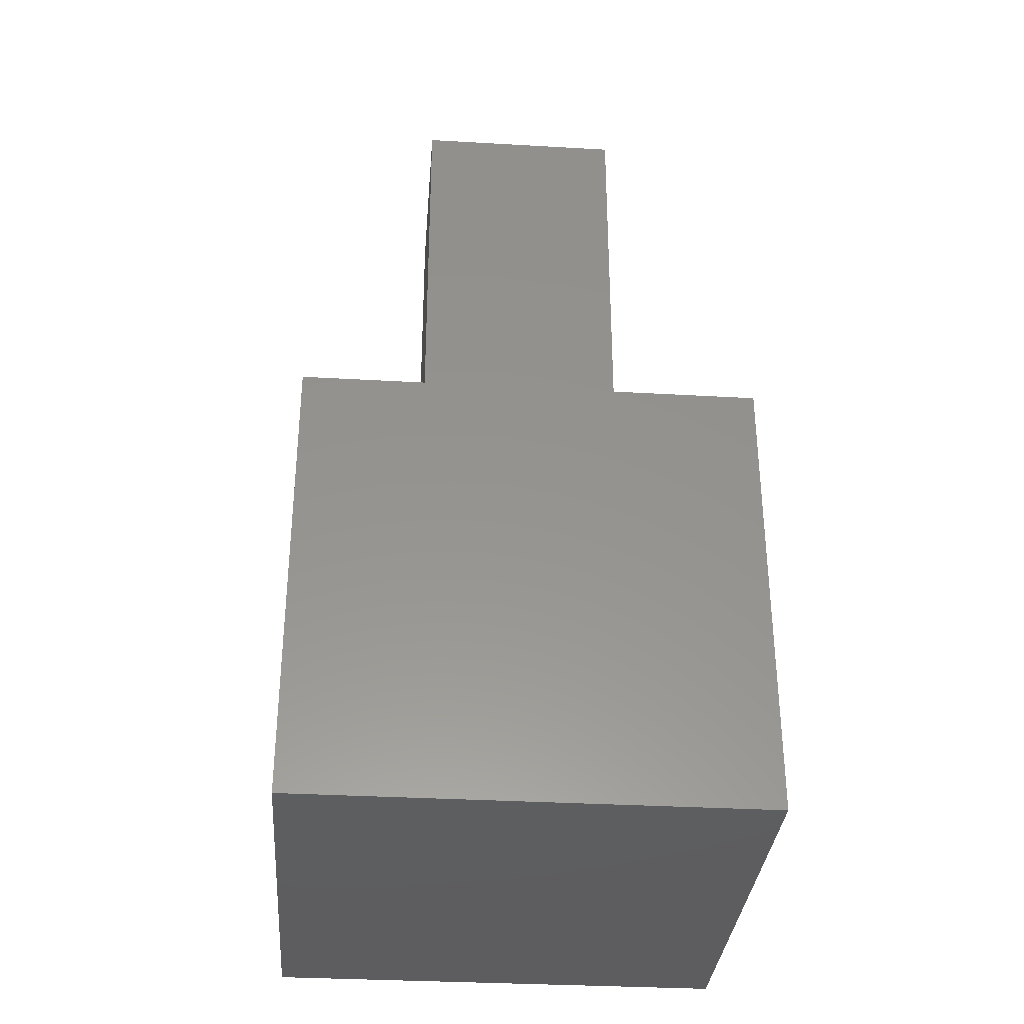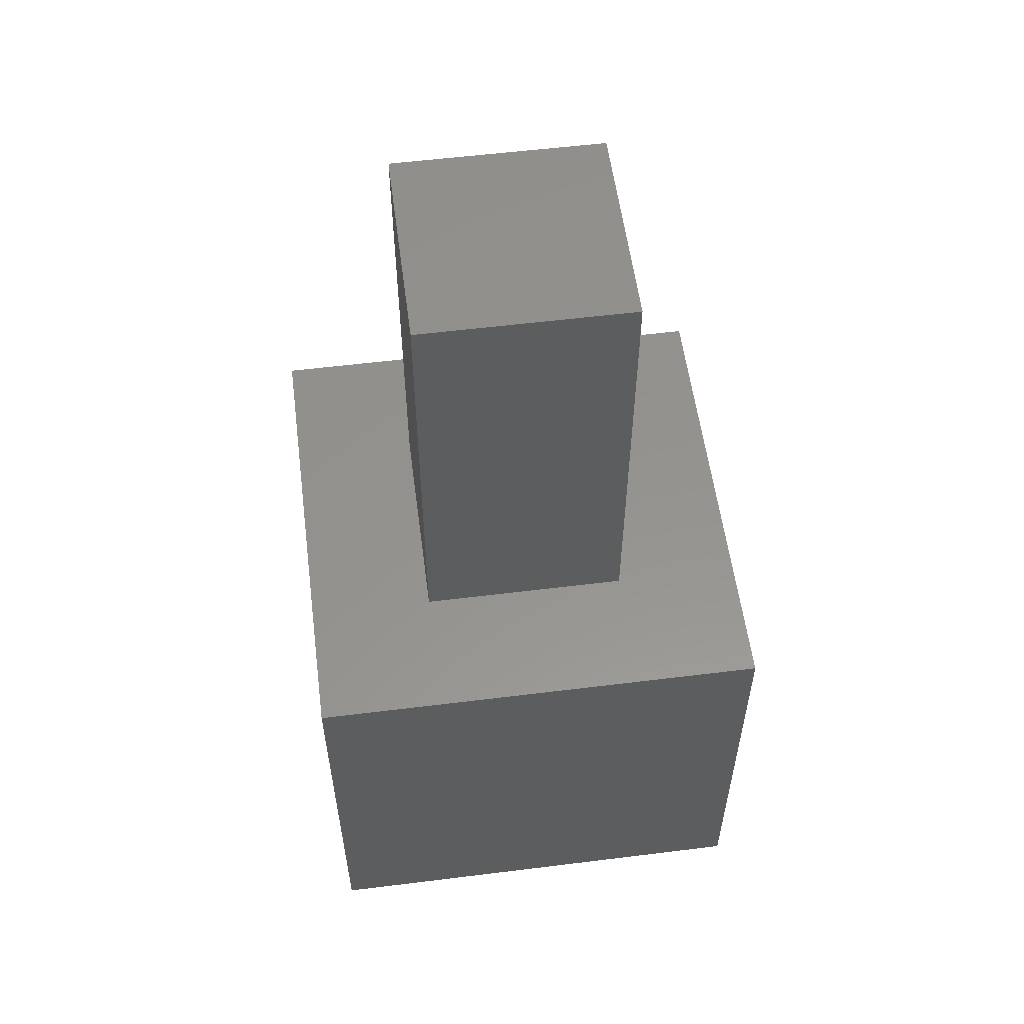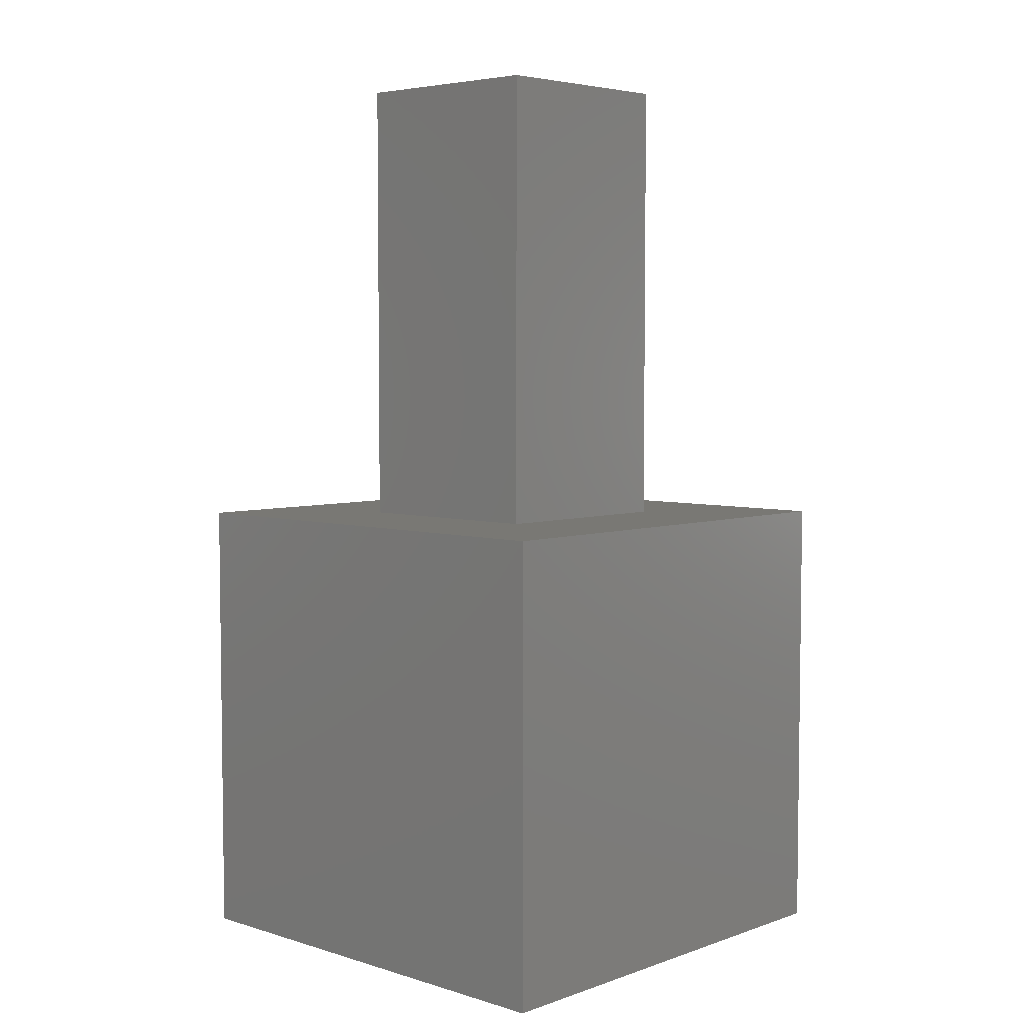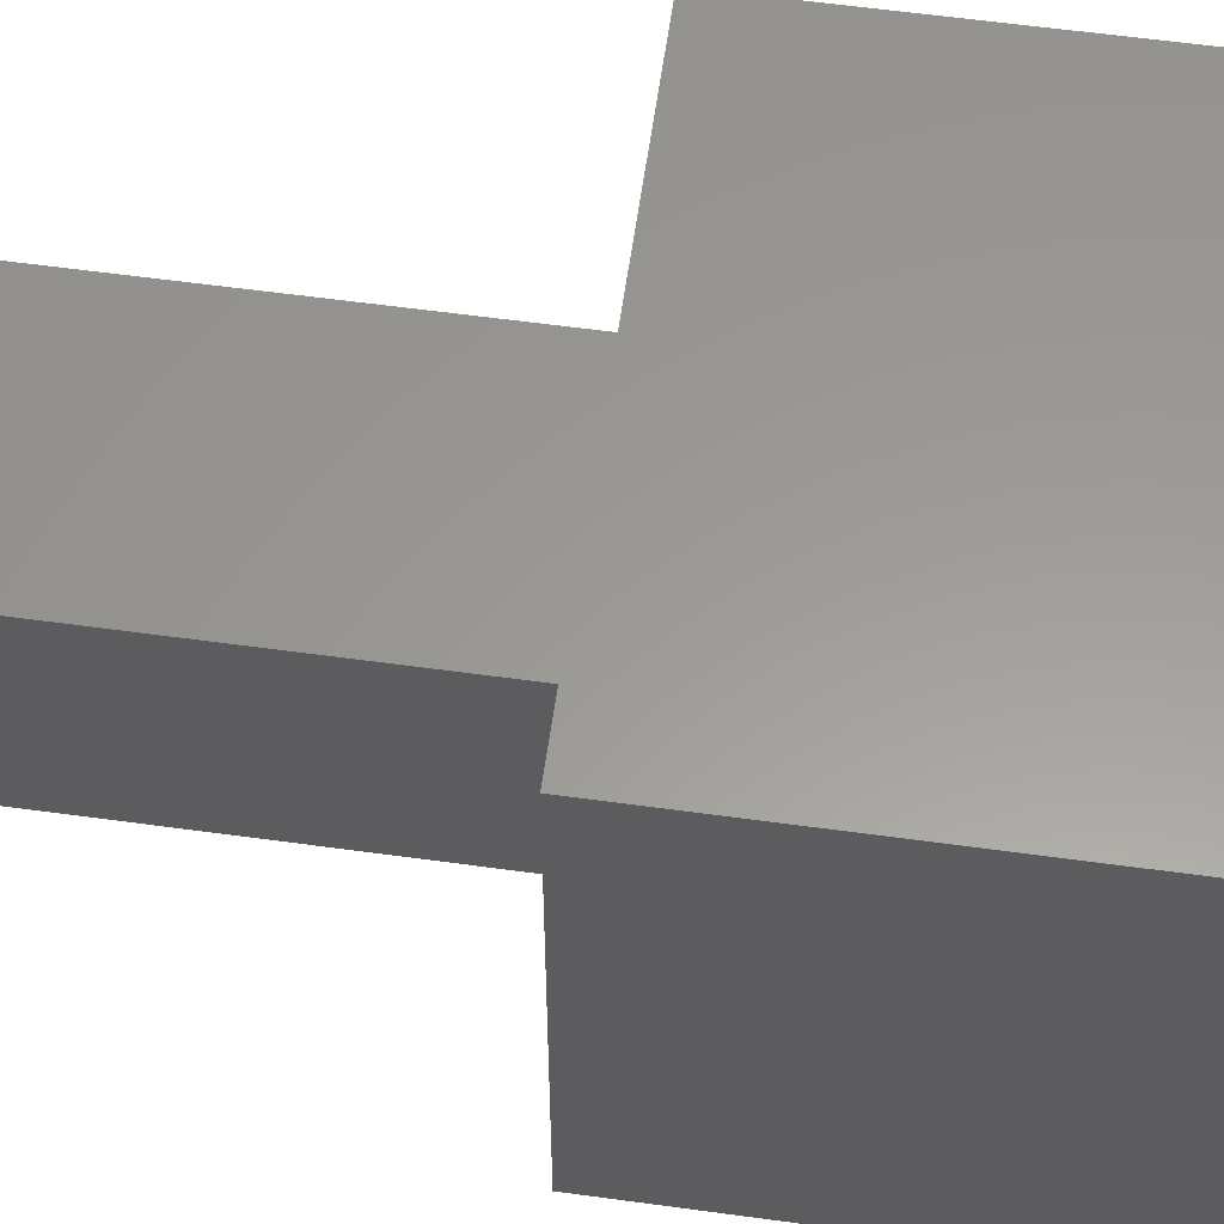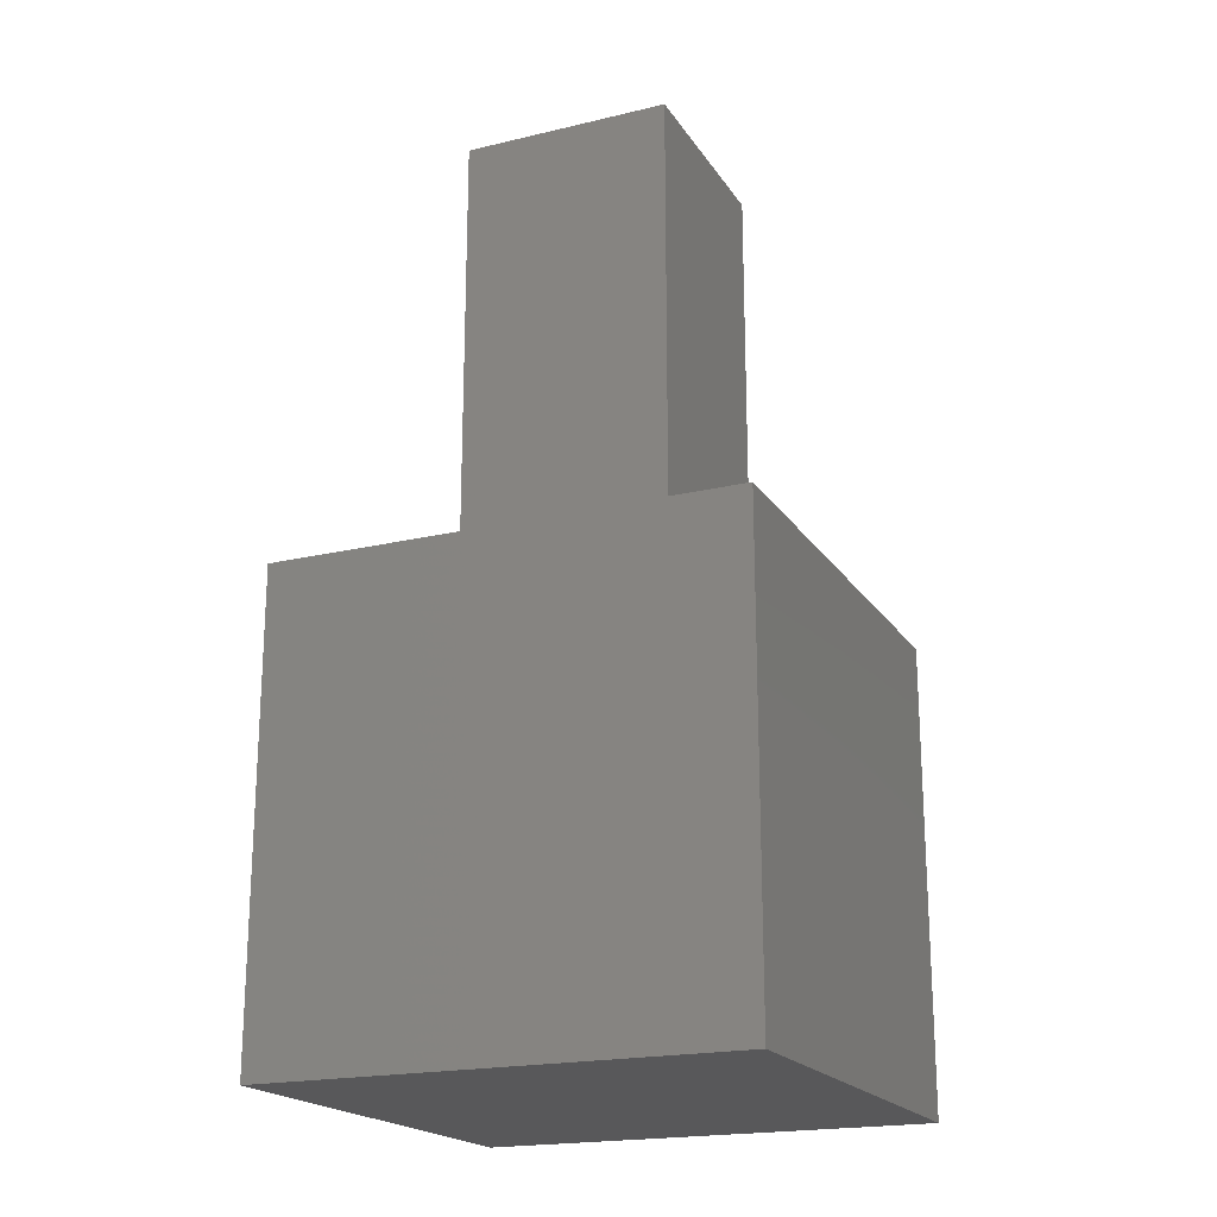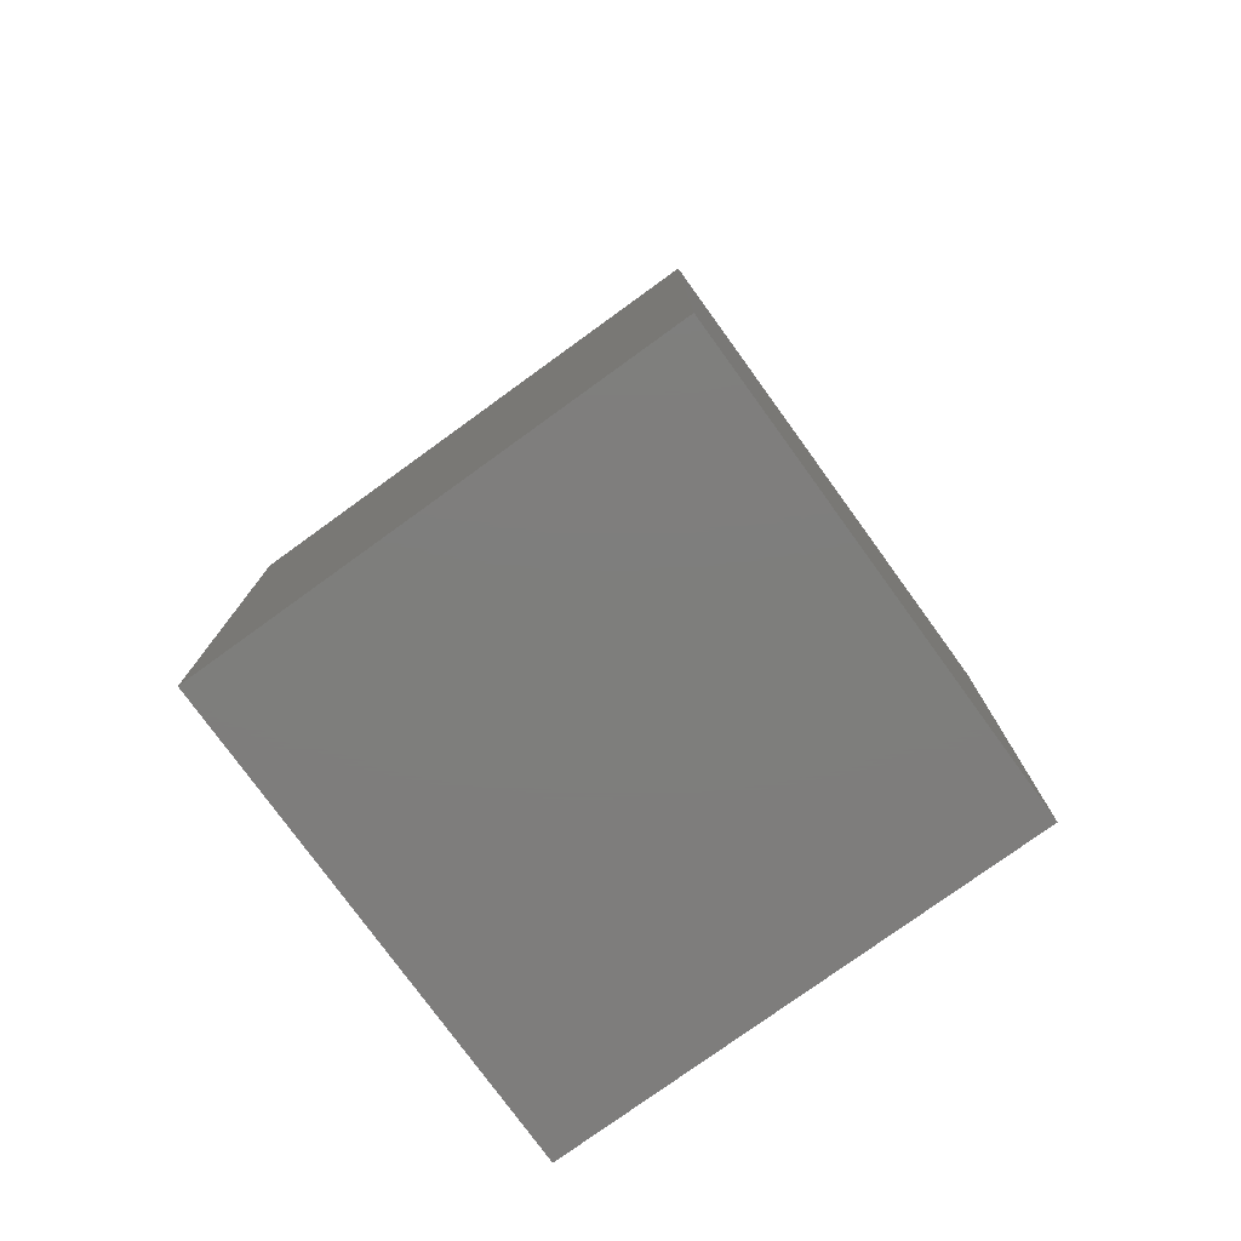
<metadata>
{"format":"stl","ext":"stl","renderer":"f3d","projection":"perspective","resolution":1024,"background":"white","views":[{"elev":-33.5,"azim":85.5,"up":"+Z"},{"elev":56.5,"azim":82.6,"up":"+Z"},{"elev":4.9,"azim":133.2,"up":"+Z"},{"elev":59.7,"azim":98.0,"up":"+Y"},{"elev":-19.9,"azim":-156.2,"up":"+Z"},{"elev":-77.7,"azim":125.9,"up":"+Z"}]}
</metadata>
<code>
# stl→obj: 16 verts, 28 faces
v 10 0 10
v 10 10 0
v 10 10 10
v 10 0 0
v 7.263 7.263 10
v 2.737 7.263 10
v 0 10 10
v 2.737 2.737 10
v 7.263 2.737 10
v 0 0 10
v 0 0 0
v 0 10 0
v 2.737 7.263 20
v 2.737 2.737 20
v 7.263 7.263 20
v 7.263 2.737 20
f 1 2 3
f 2 1 4
f 3 5 1
f 3 6 5
f 6 7 8
f 7 6 3
f 9 1 5
f 8 1 9
f 8 10 1
f 10 8 7
f 11 7 12
f 7 11 10
f 2 7 3
f 7 2 12
f 11 1 10
f 1 11 4
f 8 13 6
f 13 8 14
f 5 13 15
f 13 5 6
f 16 5 15
f 5 16 9
f 13 16 15
f 16 13 14
f 8 16 14
f 16 8 9
f 11 2 4
f 2 11 12

</code>
